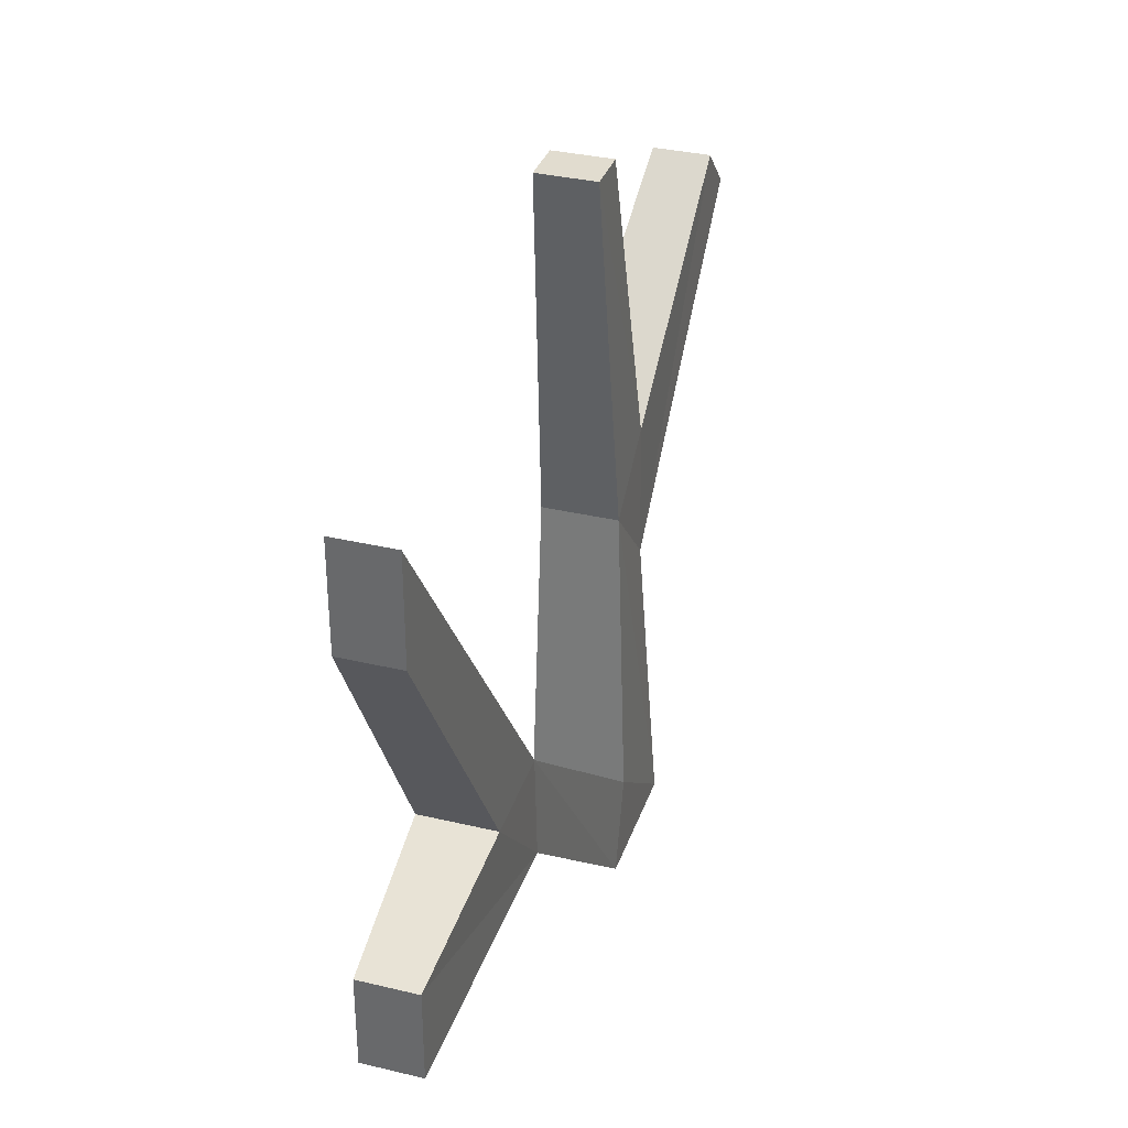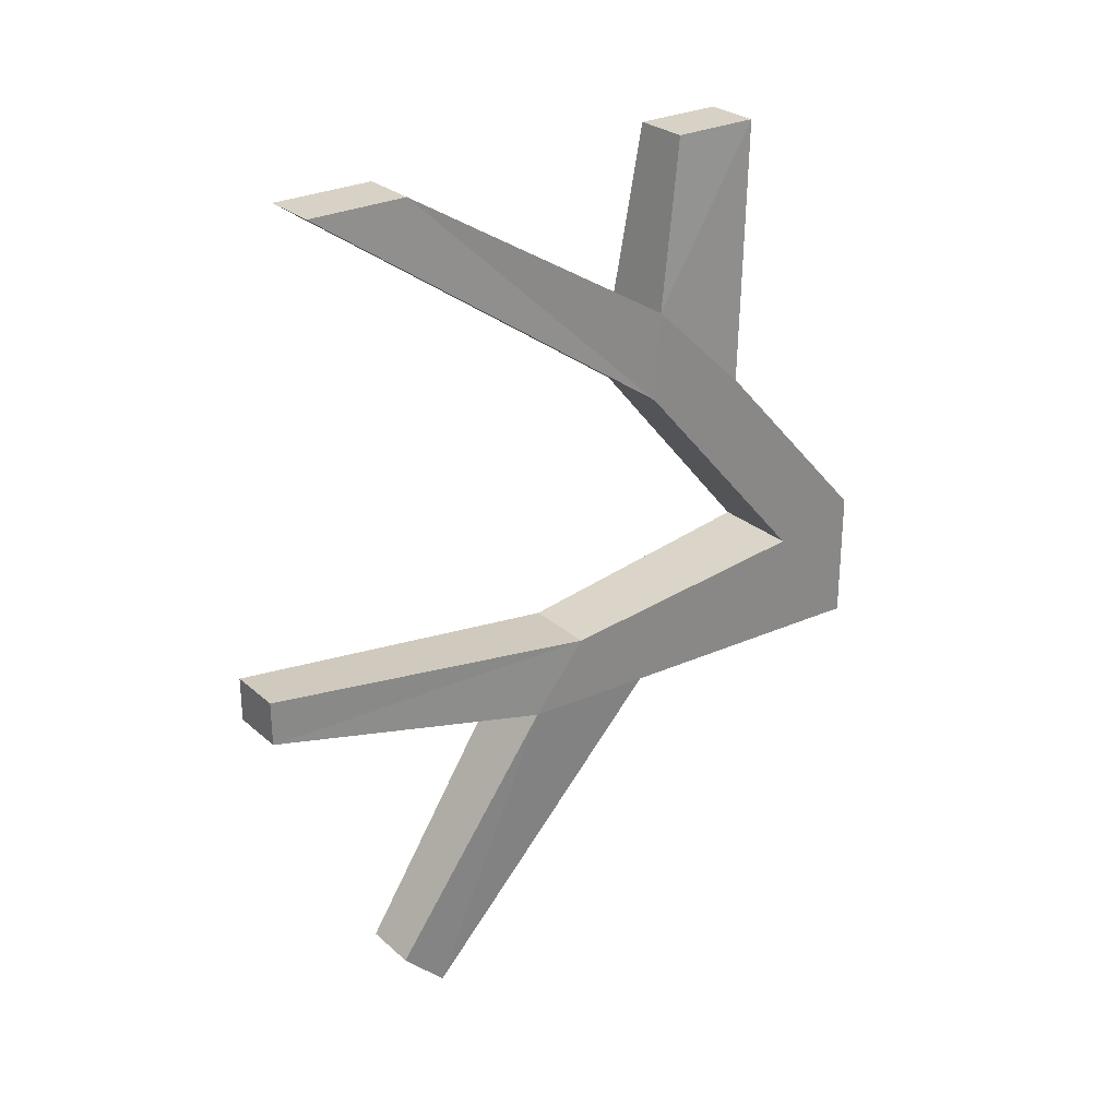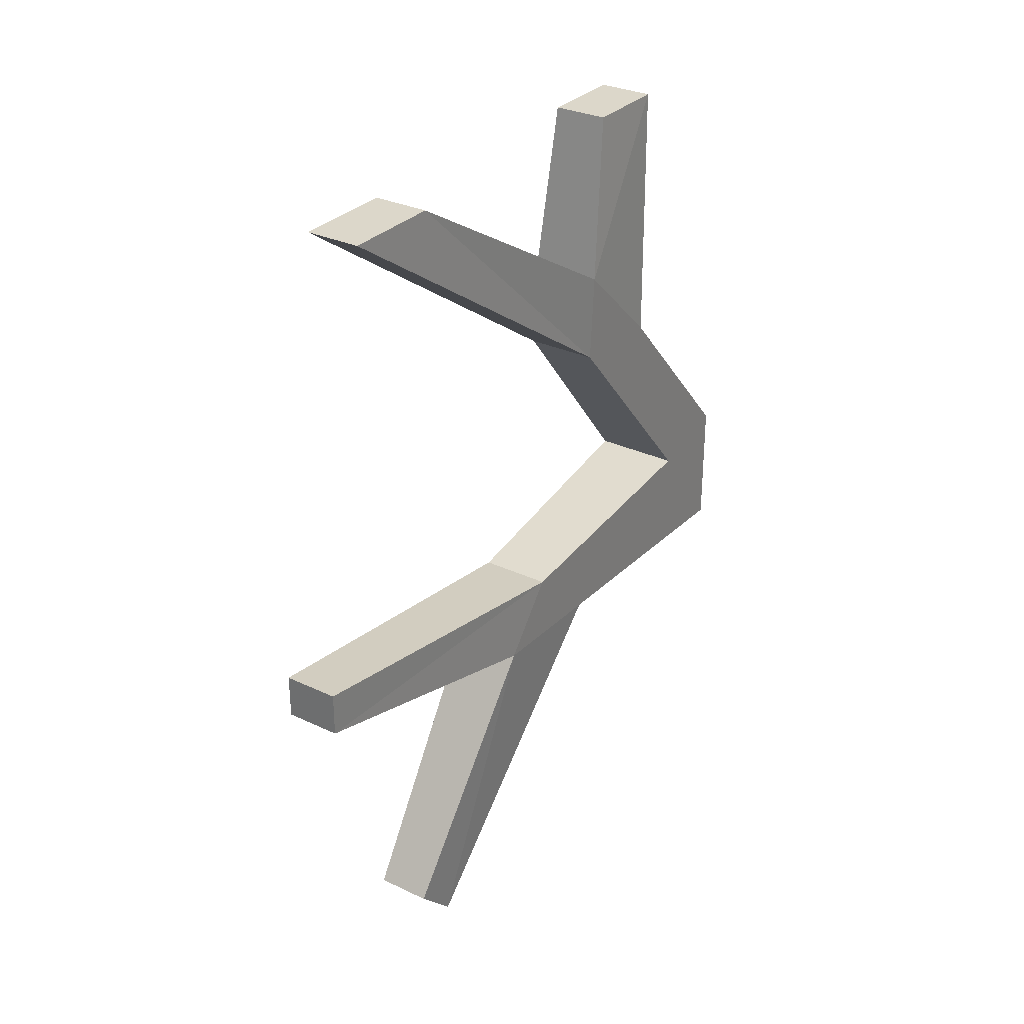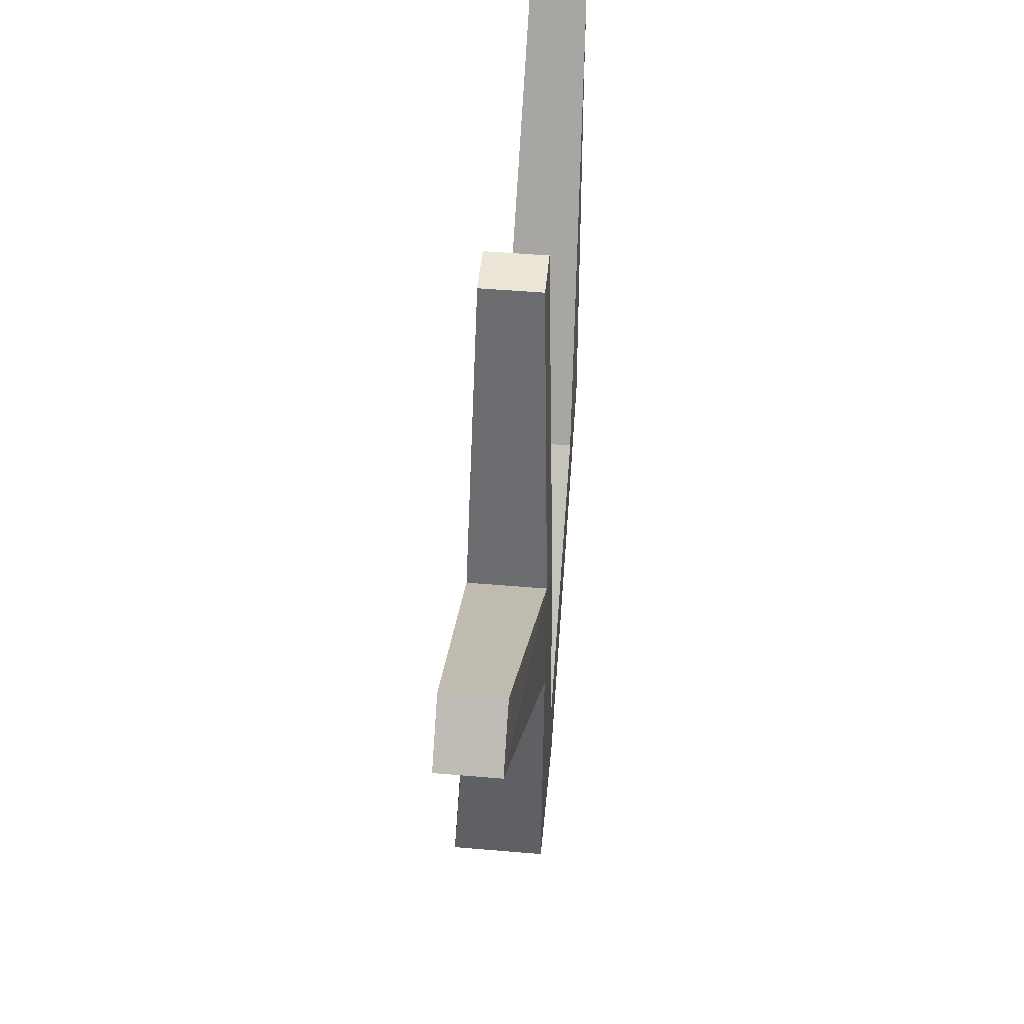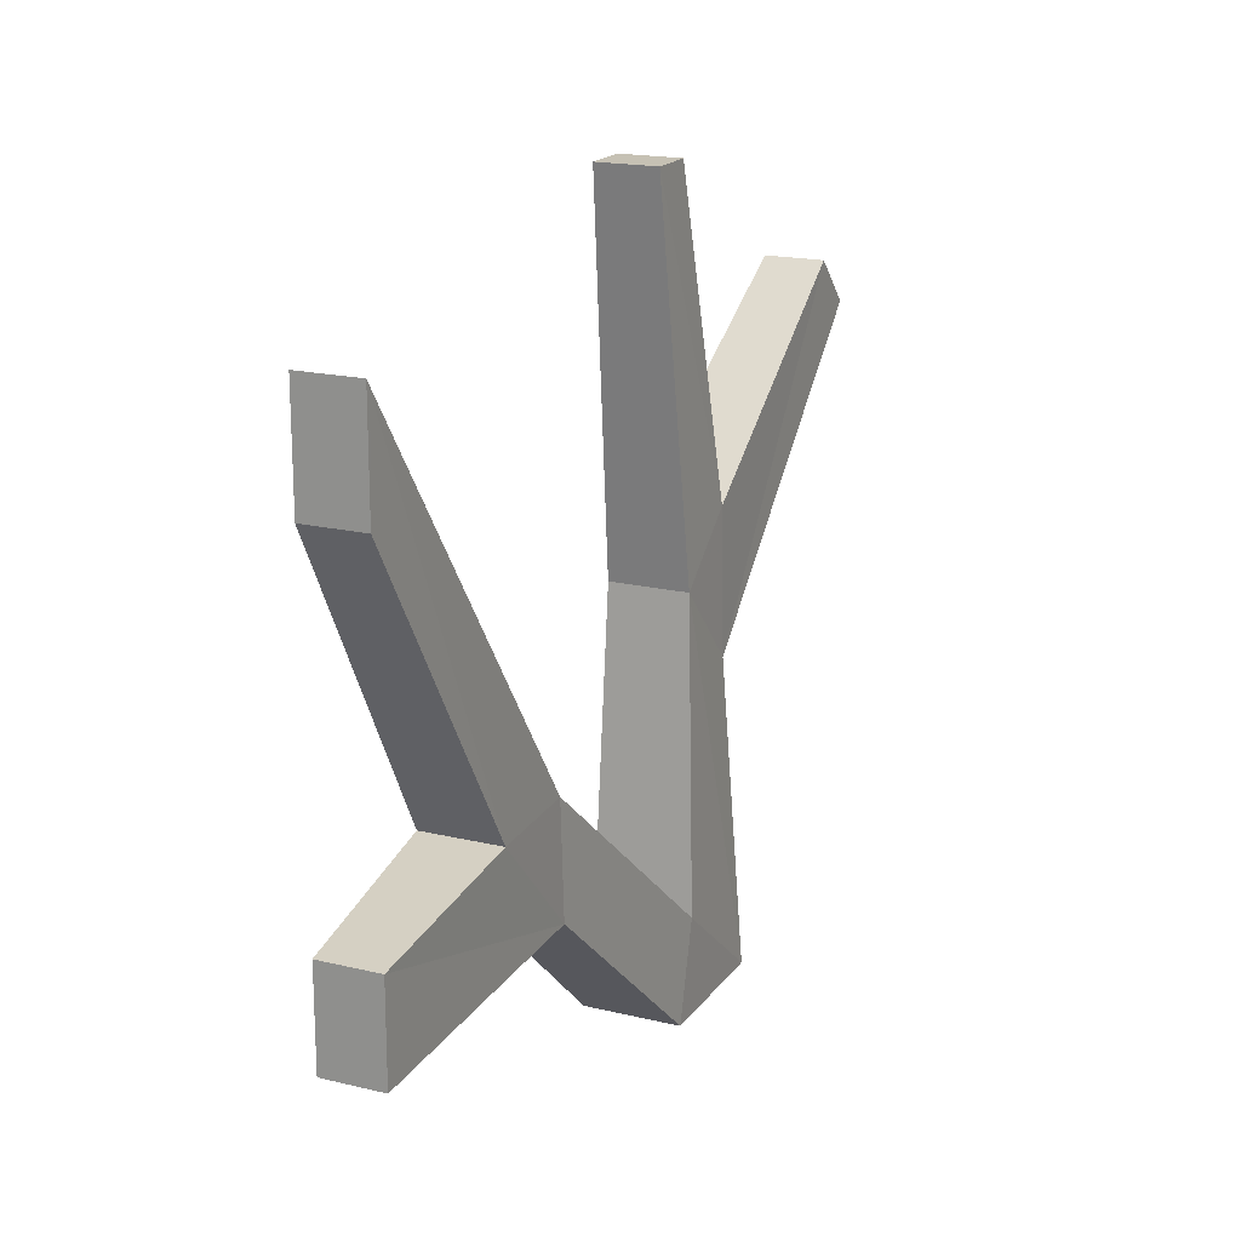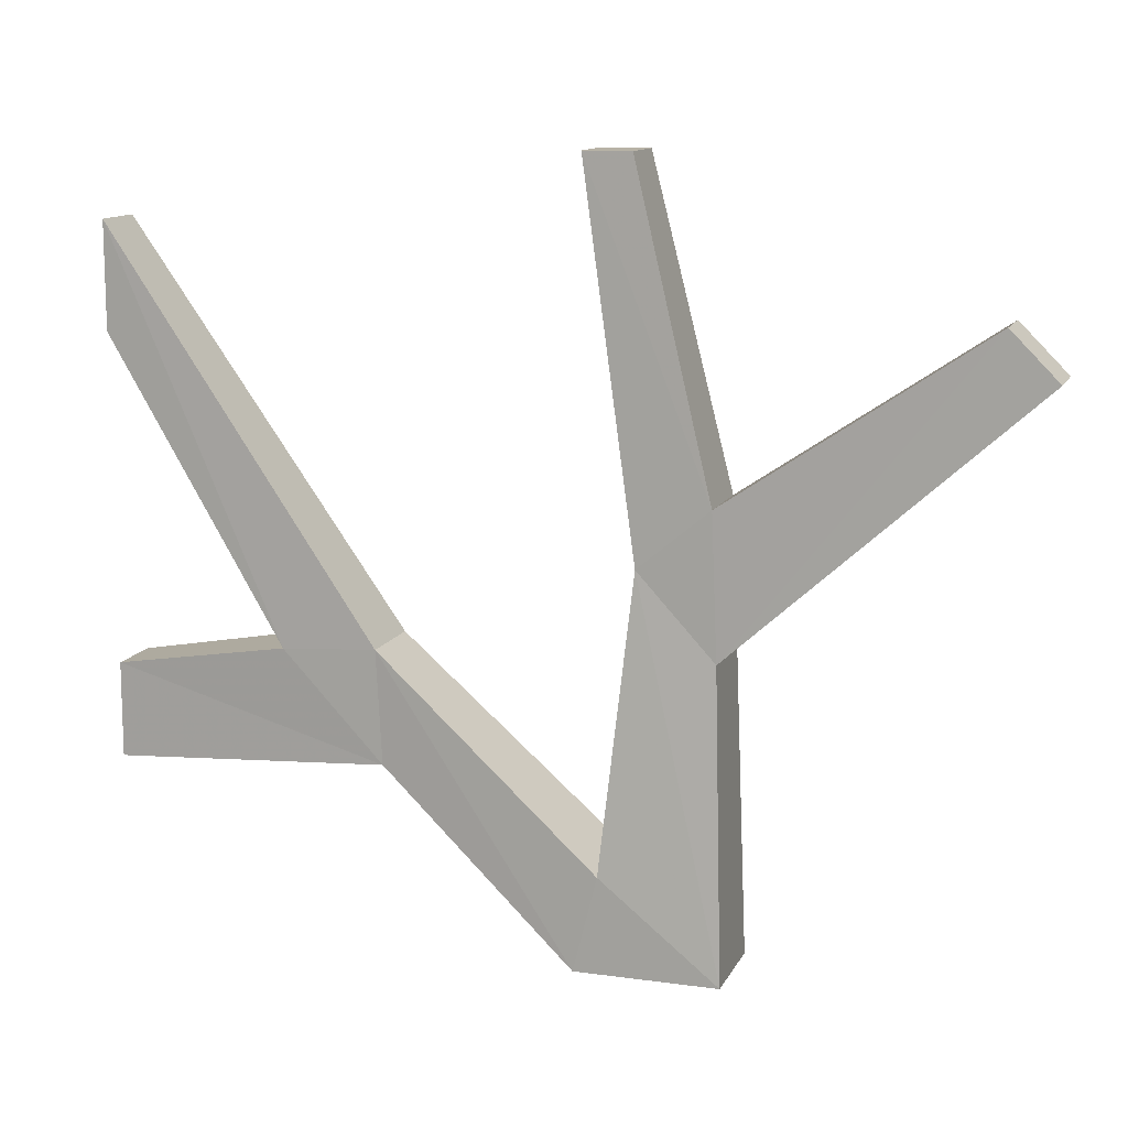
<metadata>
{"format":"obj","ext":"obj","renderer":"f3d","projection":"perspective","resolution":1024,"background":"white","views":[{"elev":34.2,"azim":-162.2,"up":"+Z"},{"elev":27.5,"azim":52.7,"up":"+Y"},{"elev":30.6,"azim":34.3,"up":"+Y"},{"elev":49.4,"azim":5.4,"up":"+Z"},{"elev":18.5,"azim":-155.2,"up":"+Z"},{"elev":12.4,"azim":-72.0,"up":"+Z"}]}
</metadata>
<code>
v -0.0625 1.25 -0.5
v -0.0625 1.219 -0.375
v -0.0625 1.062 -0.5
v -0.03906 1.18 0.007812
v -0.03906 1.078 -0.1016
v 0.0625 1.062 -0.5
v 0.0625 1.078 -0.1016
v 0.0625 1.219 -0.375
v 0.0625 1.25 -0.5
v 0.0625 1.508 -0.2656
v -0.03906 1.508 -0.2656
v -0.03906 1.516 -0.1172
v 0.0625 1.516 -0.1172
v 0.0625 1.18 0.007812
v 0.04688 1.25 0.5
v -0.03125 1.25 0.5
v -0.03906 1.086 0.08594
v -0.03125 0.75 0.3125
v -0.03125 0.6875 0.25
v 0.04688 0.6875 0.25
v 0.0625 1.086 0.08594
v 0.0625 1.641 -0.125
v 0.04688 1.875 -0.2891
v -0.03125 1.875 -0.2891
v -0.03125 1.875 -0.1641
v -0.03906 1.641 -0.125
v -0.03125 1.875 0.4062
v 0.04688 1.875 0.4062
v 0.04688 1.875 0.2656
v 0.04688 1.875 -0.1641
v -0.03125 1.875 0.2656
v -0.03125 1.188 0.5
v 0.04688 1.188 0.5
v 0.04688 0.75 0.3125
f 1 2 3
f 3 2 4
f 3 4 5
f 3 5 6
f 6 5 7
f 6 7 8
f 6 8 9
f 9 8 10
f 9 10 11
f 9 11 1
f 1 11 12
f 1 12 2
f 2 12 13
f 2 13 8
f 2 8 14
f 2 14 4
f 4 14 15
f 4 15 16
f 4 16 17
f 4 17 5
f 5 17 18
f 5 18 19
f 5 19 7
f 7 19 20
f 7 20 21
f 7 21 14
f 7 14 8
f 8 13 10
f 10 13 22
f 10 22 23
f 10 23 24
f 10 24 11
f 11 24 25
f 11 25 26
f 11 26 12
f 12 26 27
f 12 27 13
f 13 27 28
f 13 28 29
f 13 29 22
f 22 29 26
f 22 26 25
f 22 25 30
f 22 30 23
f 23 30 25
f 23 25 24
f 29 31 26
f 26 31 27
f 27 31 29
f 27 29 28
f 17 32 33
f 17 33 21
f 17 21 18
f 18 21 34
f 18 34 19
f 19 34 20
f 20 34 21
f 33 15 14
f 33 14 21
f 16 32 17
f 32 16 15
f 32 15 33

</code>
